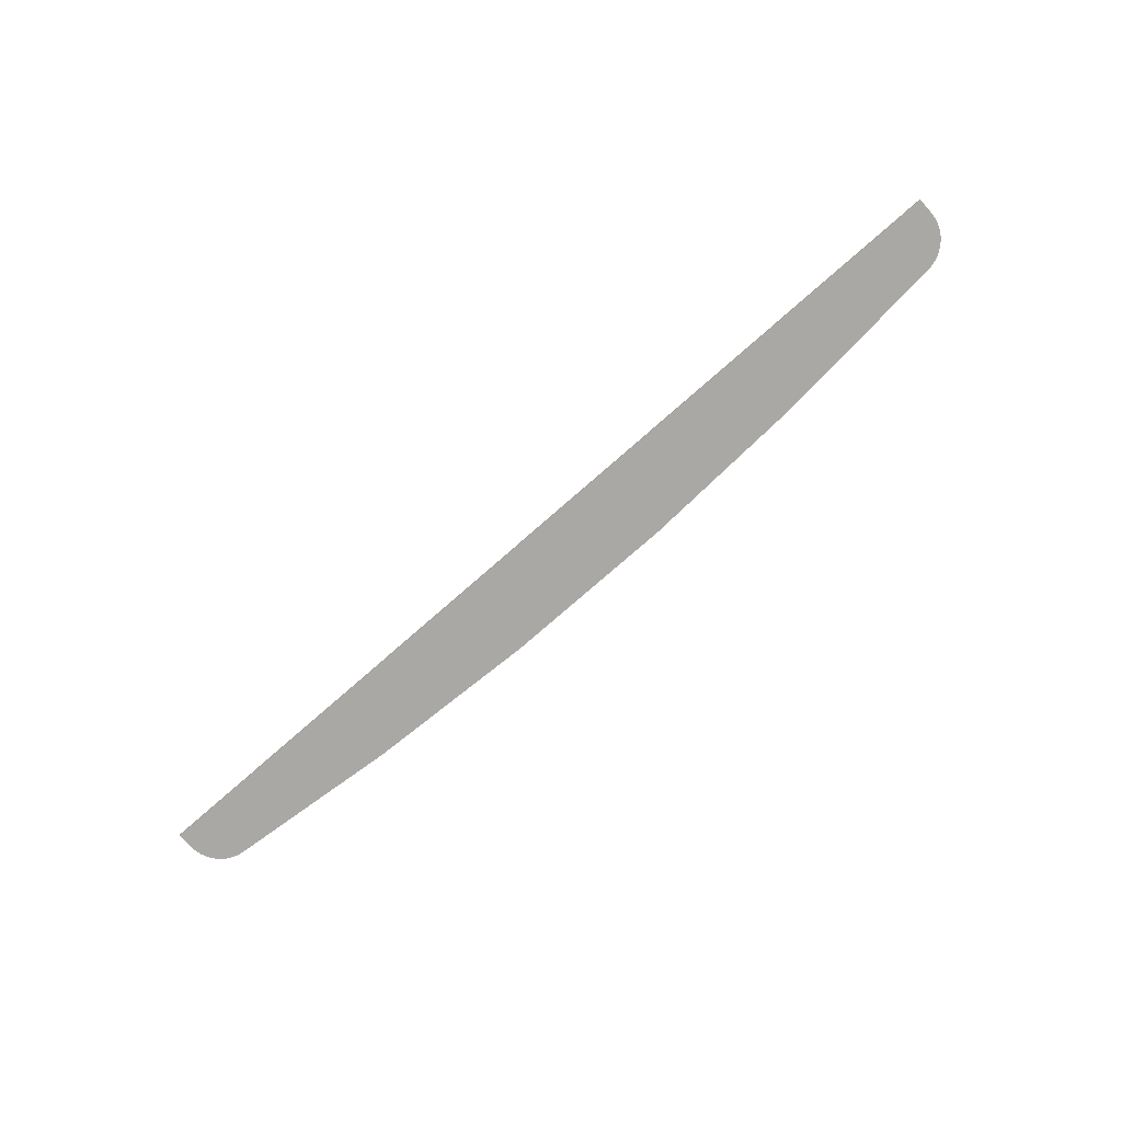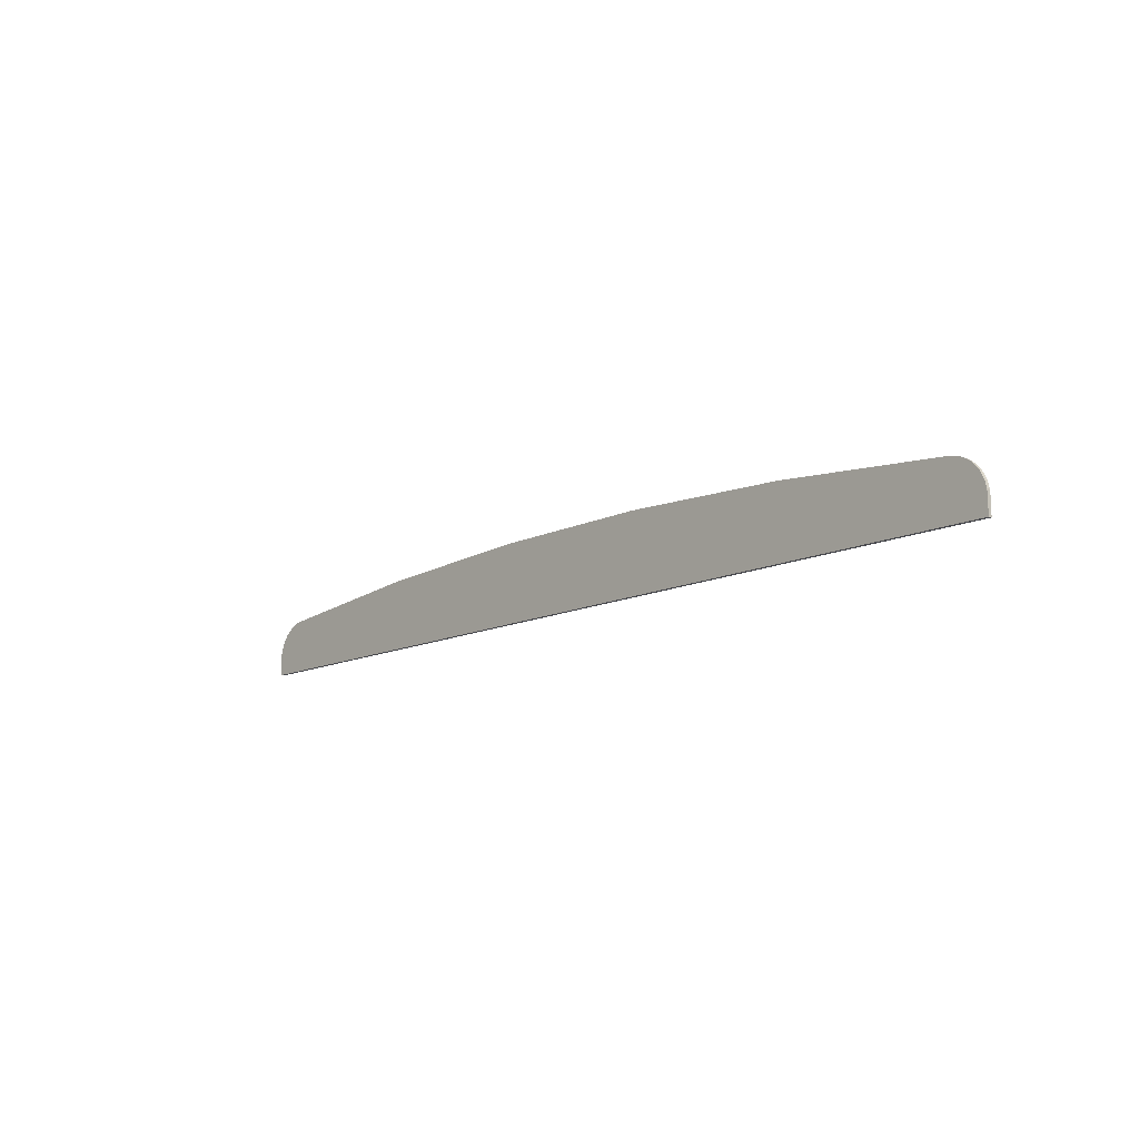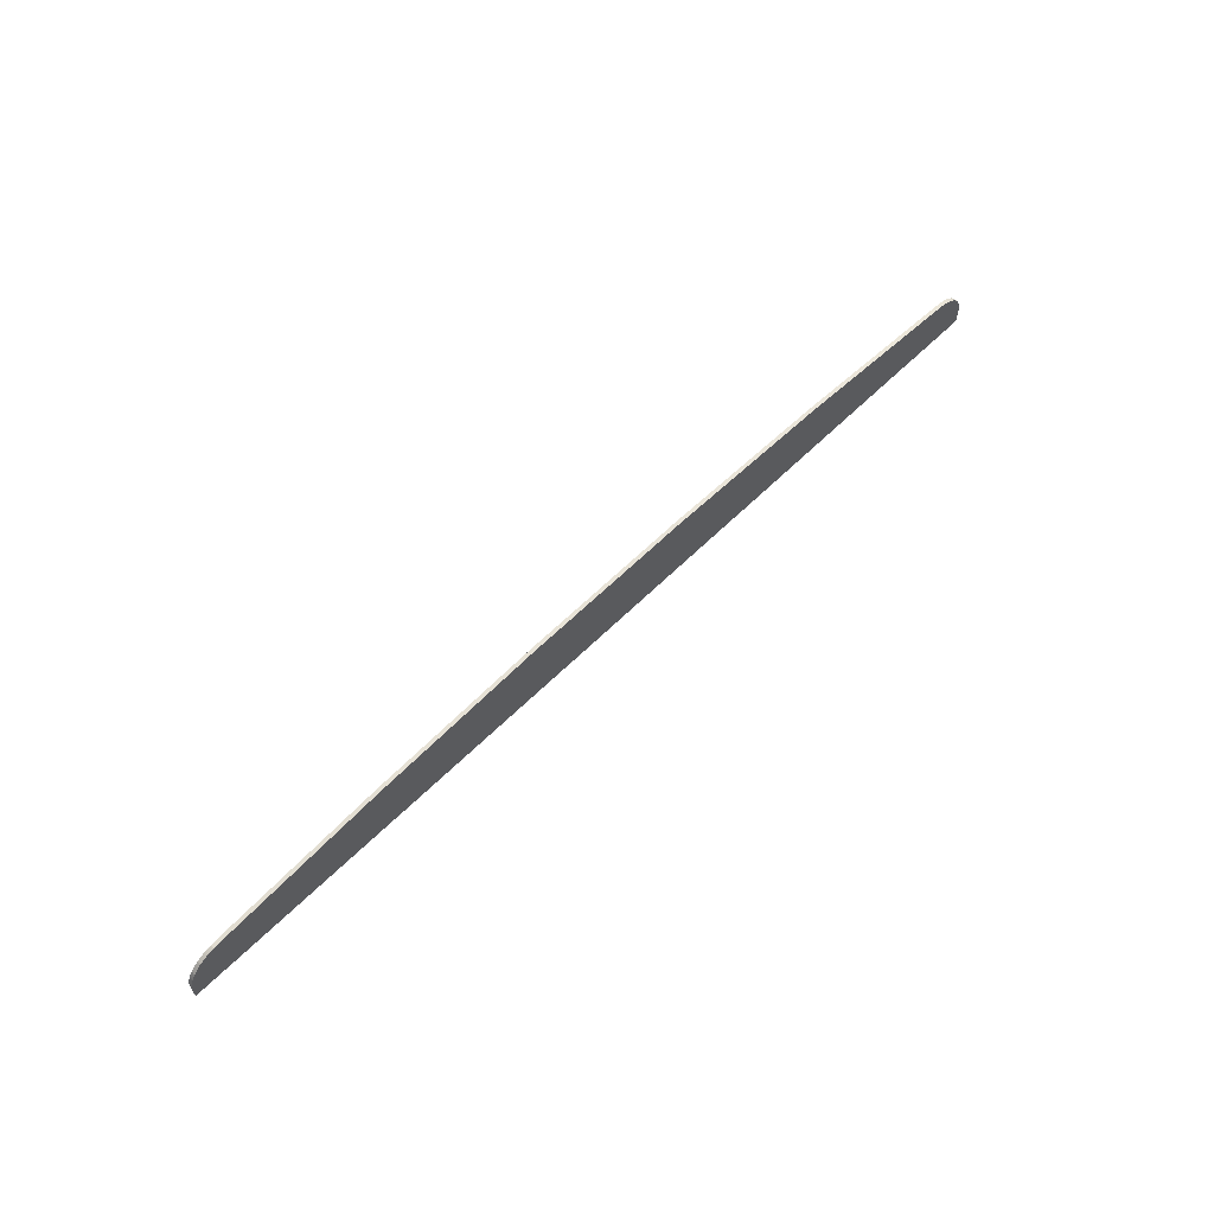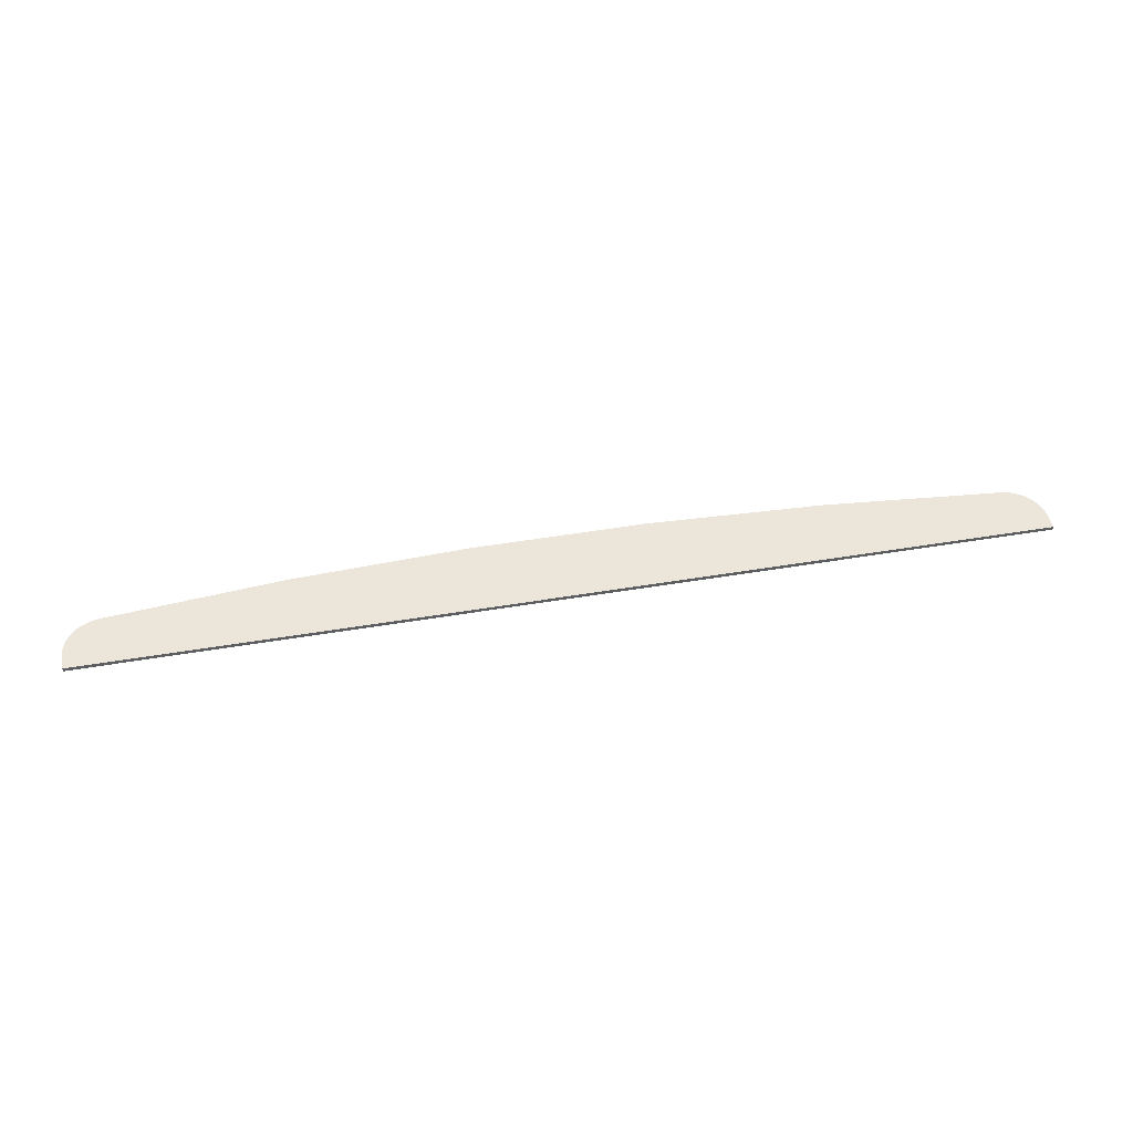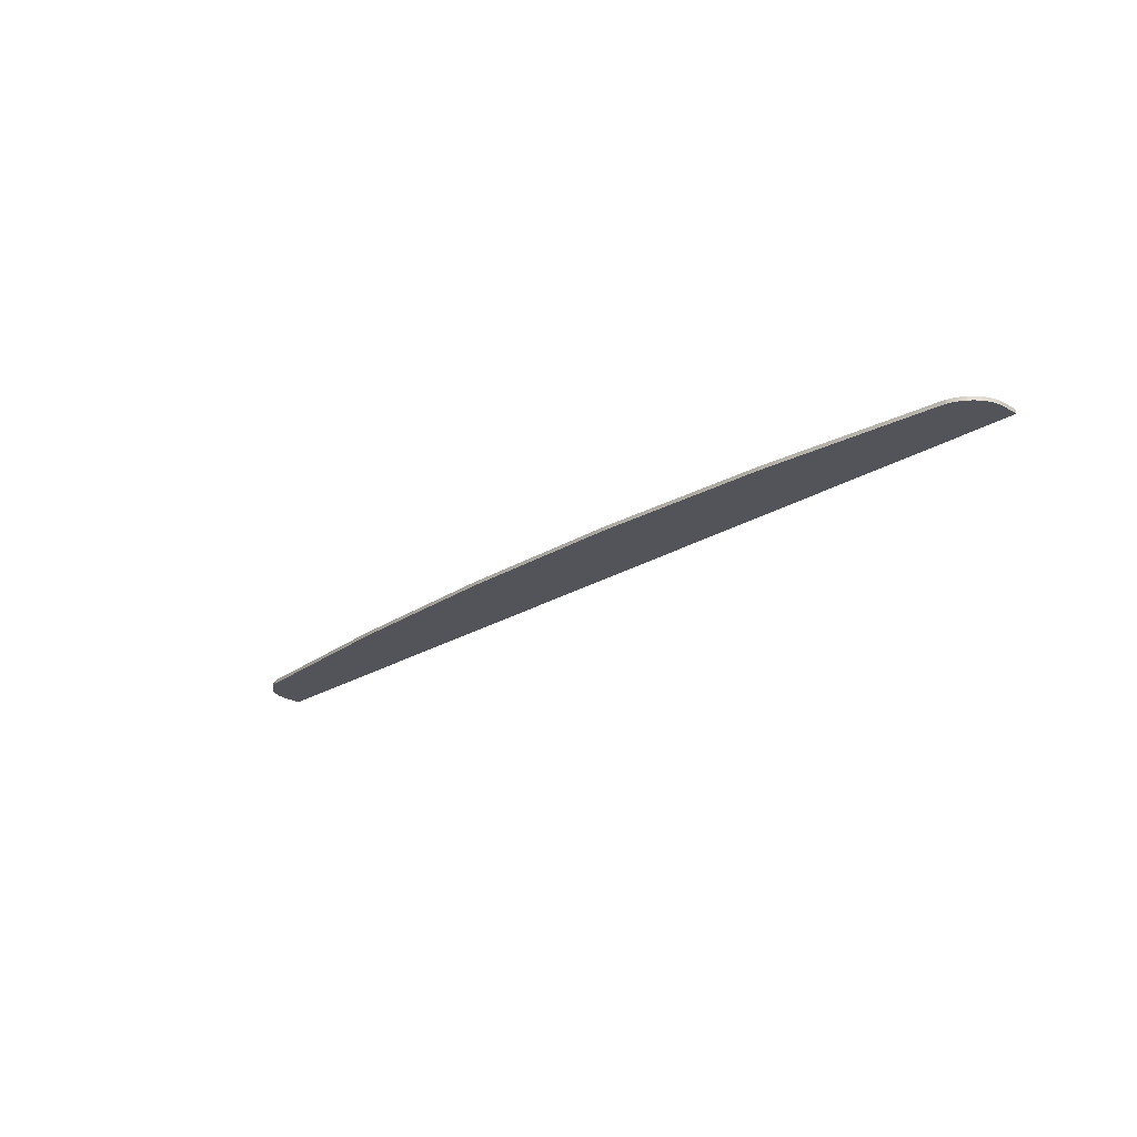
<metadata>
{"format":"obj","ext":"obj","renderer":"f3d","projection":"perspective","resolution":1024,"background":"white","views":[{"elev":-75.1,"azim":-138.6,"up":"+Y"},{"elev":-12.7,"azim":-131.7,"up":"+Z"},{"elev":61.6,"azim":-45.1,"up":"+Z"},{"elev":47.1,"azim":169.1,"up":"+Y"},{"elev":-23.9,"azim":45.6,"up":"+Y"}]}
</metadata>
<code>
o Group_27/mesh133/mesh133-geometry#mesh133-geometry
v 0.6192 0.2285 0.4555
v 0.6175 0.2335 0.4631
v 0.6175 0.2285 0.4631
v 0.6192 0.2335 0.4555
v 0.6147 0.2335 0.4703
v 0.6198 0.2285 0.4258
v 0.6198 0.2285 0.4478
v 0.6198 0.2335 0.4258
v 0.6147 0.2285 0.4703
v 0.6198 0.2335 0.4478
v 0.6108 0.2335 0.477
v 0.6108 0.2285 0.477
v 0.606 0.2335 0.483
v 0.606 0.2285 0.483
v -0.6515 0.2335 0.4258
v 0.6003 0.2335 0.4883
v 0.6003 0.2285 0.4883
v -0.6515 0.2285 0.4258
v -0.6509 0.2335 0.4555
v 0.5939 0.2335 0.4926
v 0.5939 0.2285 0.4926
v -0.6509 0.2285 0.4555
v -0.6515 0.2285 0.4478
v -0.6515 0.2335 0.4478
v -0.6492 0.2335 0.4631
v 0.5869 0.2335 0.496
v 0.5869 0.2285 0.496
v -0.6492 0.2285 0.4631
v -0.6463 0.2335 0.4703
v 0.5795 0.2335 0.4982
v 0.5795 0.2285 0.4982
v -0.6463 0.2285 0.4703
v -0.6424 0.2335 0.477
v 0.5718 0.2335 0.4994
v 0.5718 0.2285 0.4994
v -0.6424 0.2285 0.477
v -0.6376 0.2335 0.483
v 0.3373 0.2335 0.521
v 0.3373 0.2285 0.521
v -0.6376 0.2285 0.483
v -0.6319 0.2335 0.4883
v 0.102 0.2335 0.5318
v 0.102 0.2285 0.5318
v -0.6319 0.2285 0.4883
v -0.6255 0.2335 0.4926
v -0.1336 0.2335 0.5318
v -0.1336 0.2285 0.5318
v -0.6255 0.2285 0.4926
v -0.6185 0.2335 0.496
v -0.3689 0.2335 0.521
v -0.3689 0.2285 0.521
v -0.6185 0.2285 0.496
v -0.6111 0.2335 0.4982
v -0.6035 0.2335 0.4994
v -0.6035 0.2285 0.4994
v -0.6111 0.2285 0.4982
f 1 2 3
f 2 1 4
f 5 3 2
f 3 6 1
f 7 4 1
f 8 2 4
f 3 5 9
f 8 5 2
f 9 6 3
f 1 6 7
f 4 7 10
f 8 4 10
f 11 9 5
f 8 11 5
f 12 6 9
f 6 10 7
f 10 6 8
f 9 11 12
f 8 13 11
f 14 6 12
f 6 15 8
f 13 12 11
f 8 16 13
f 17 6 14
f 12 13 14
f 15 6 18
f 15 19 8
f 8 20 16
f 17 13 16
f 21 6 17
f 13 17 14
f 22 18 6
f 23 15 18
f 19 15 24
f 8 19 25
f 8 26 20
f 21 16 20
f 16 21 17
f 27 6 21
f 18 22 23
f 22 6 28
f 15 23 24
f 24 22 19
f 19 28 25
f 8 25 29
f 8 30 26
f 27 20 26
f 20 27 21
f 31 6 27
f 22 24 23
f 28 6 32
f 28 19 22
f 28 29 25
f 8 29 33
f 8 34 30
f 31 26 30
f 26 31 27
f 35 6 31
f 32 6 36
f 29 28 32
f 29 36 33
f 8 33 37
f 8 38 34
f 35 30 34
f 30 35 31
f 39 6 35
f 36 6 40
f 36 29 32
f 40 33 36
f 33 40 37
f 8 37 41
f 8 42 38
f 39 34 38
f 34 39 35
f 43 6 39
f 40 6 44
f 40 41 37
f 8 41 45
f 8 46 42
f 43 38 42
f 38 43 39
f 47 6 43
f 44 6 48
f 41 40 44
f 44 45 41
f 8 45 49
f 8 50 46
f 47 42 46
f 42 47 43
f 51 6 47
f 48 6 52
f 45 44 48
f 48 49 45
f 8 49 53
f 8 54 50
f 51 46 50
f 46 51 47
f 55 6 51
f 52 6 56
f 49 48 52
f 52 53 49
f 8 53 54
f 55 50 54
f 50 55 51
f 56 6 55
f 53 52 56
f 56 54 53
f 54 56 55
f 3 2 1
f 4 1 2
f 2 3 5
f 1 6 3
f 1 4 7
f 4 2 8
f 9 5 3
f 2 5 8
f 3 6 9
f 7 6 1
f 10 7 4
f 10 4 8
f 5 9 11
f 5 11 8
f 9 6 12
f 7 10 6
f 8 6 10
f 12 11 9
f 11 13 8
f 12 6 14
f 8 15 6
f 11 12 13
f 13 16 8
f 14 6 17
f 14 13 12
f 18 6 15
f 8 19 15
f 16 20 8
f 16 13 17
f 17 6 21
f 14 17 13
f 6 18 22
f 18 15 23
f 24 15 19
f 25 19 8
f 20 26 8
f 20 16 21
f 17 21 16
f 21 6 27
f 23 22 18
f 28 6 22
f 24 23 15
f 19 22 24
f 25 28 19
f 29 25 8
f 26 30 8
f 26 20 27
f 21 27 20
f 27 6 31
f 23 24 22
f 32 6 28
f 22 19 28
f 25 29 28
f 33 29 8
f 30 34 8
f 30 26 31
f 27 31 26
f 31 6 35
f 36 6 32
f 32 28 29
f 33 36 29
f 37 33 8
f 34 38 8
f 34 30 35
f 31 35 30
f 35 6 39
f 40 6 36
f 32 29 36
f 36 33 40
f 37 40 33
f 41 37 8
f 38 42 8
f 38 34 39
f 35 39 34
f 39 6 43
f 44 6 40
f 37 41 40
f 45 41 8
f 42 46 8
f 42 38 43
f 39 43 38
f 43 6 47
f 48 6 44
f 44 40 41
f 41 45 44
f 49 45 8
f 46 50 8
f 46 42 47
f 43 47 42
f 47 6 51
f 52 6 48
f 48 44 45
f 45 49 48
f 53 49 8
f 50 54 8
f 50 46 51
f 47 51 46
f 51 6 55
f 56 6 52
f 52 48 49
f 49 53 52
f 54 53 8
f 54 50 55
f 51 55 50
f 55 6 56
f 56 52 53
f 53 54 56
f 55 56 54

</code>
